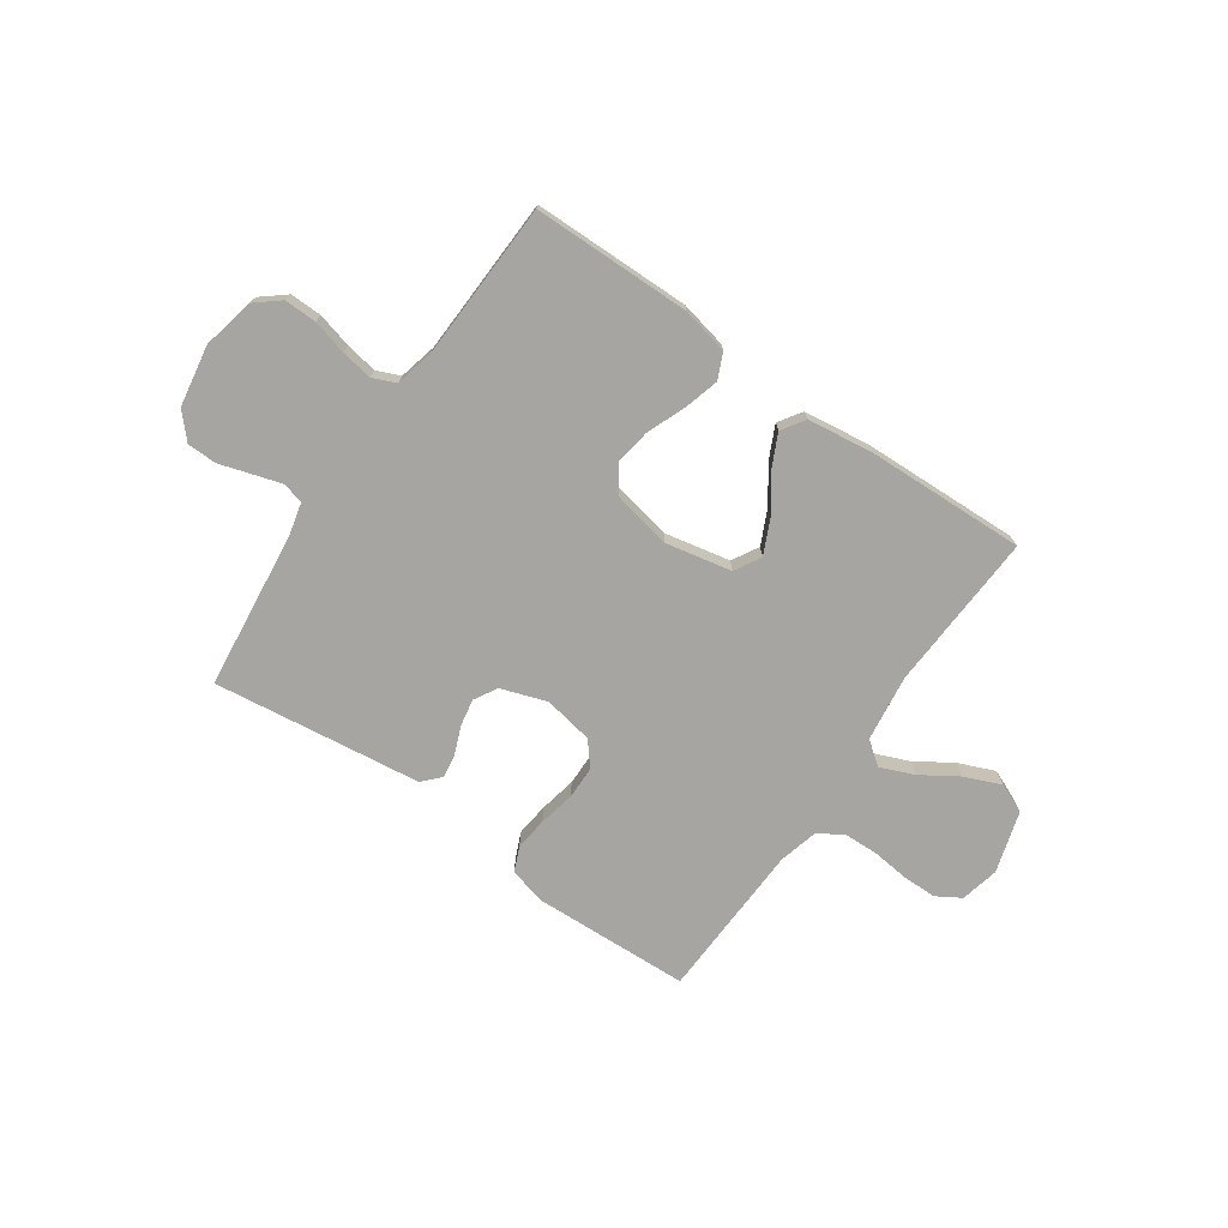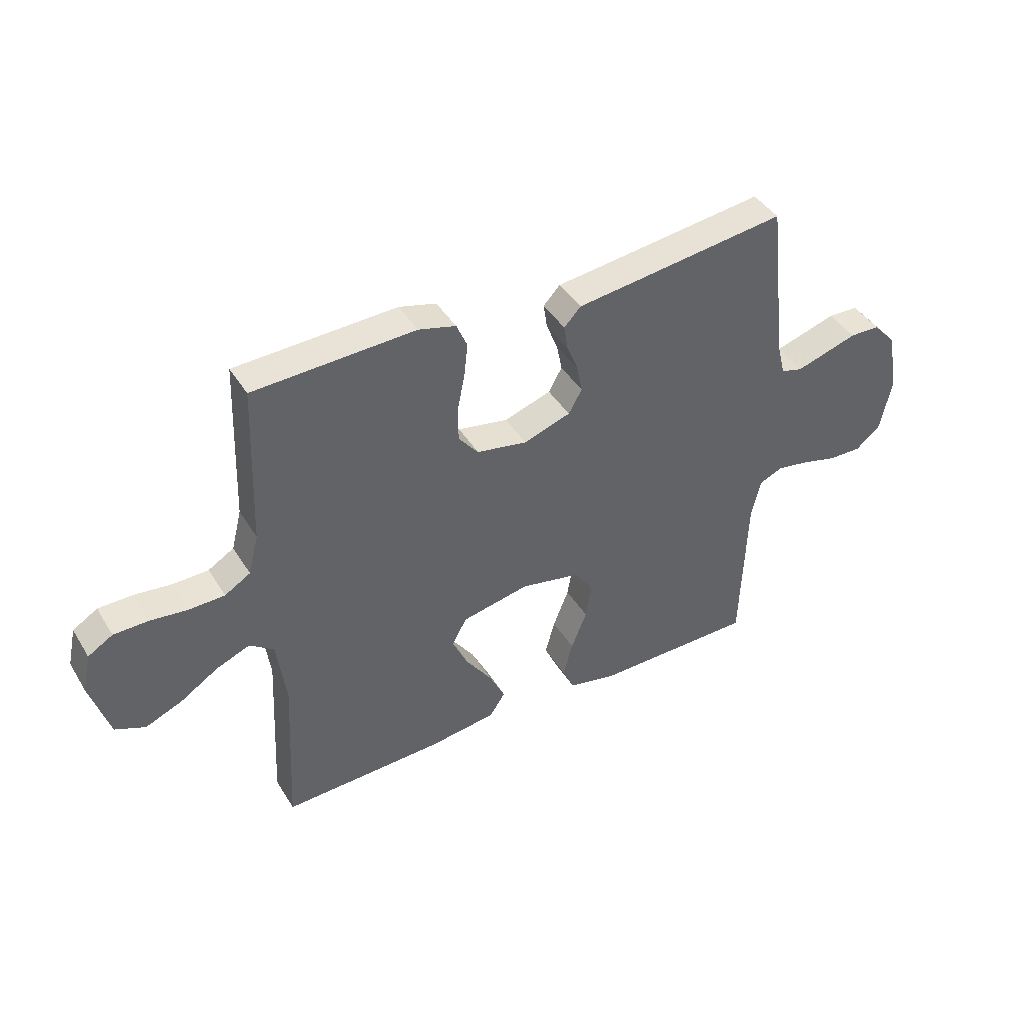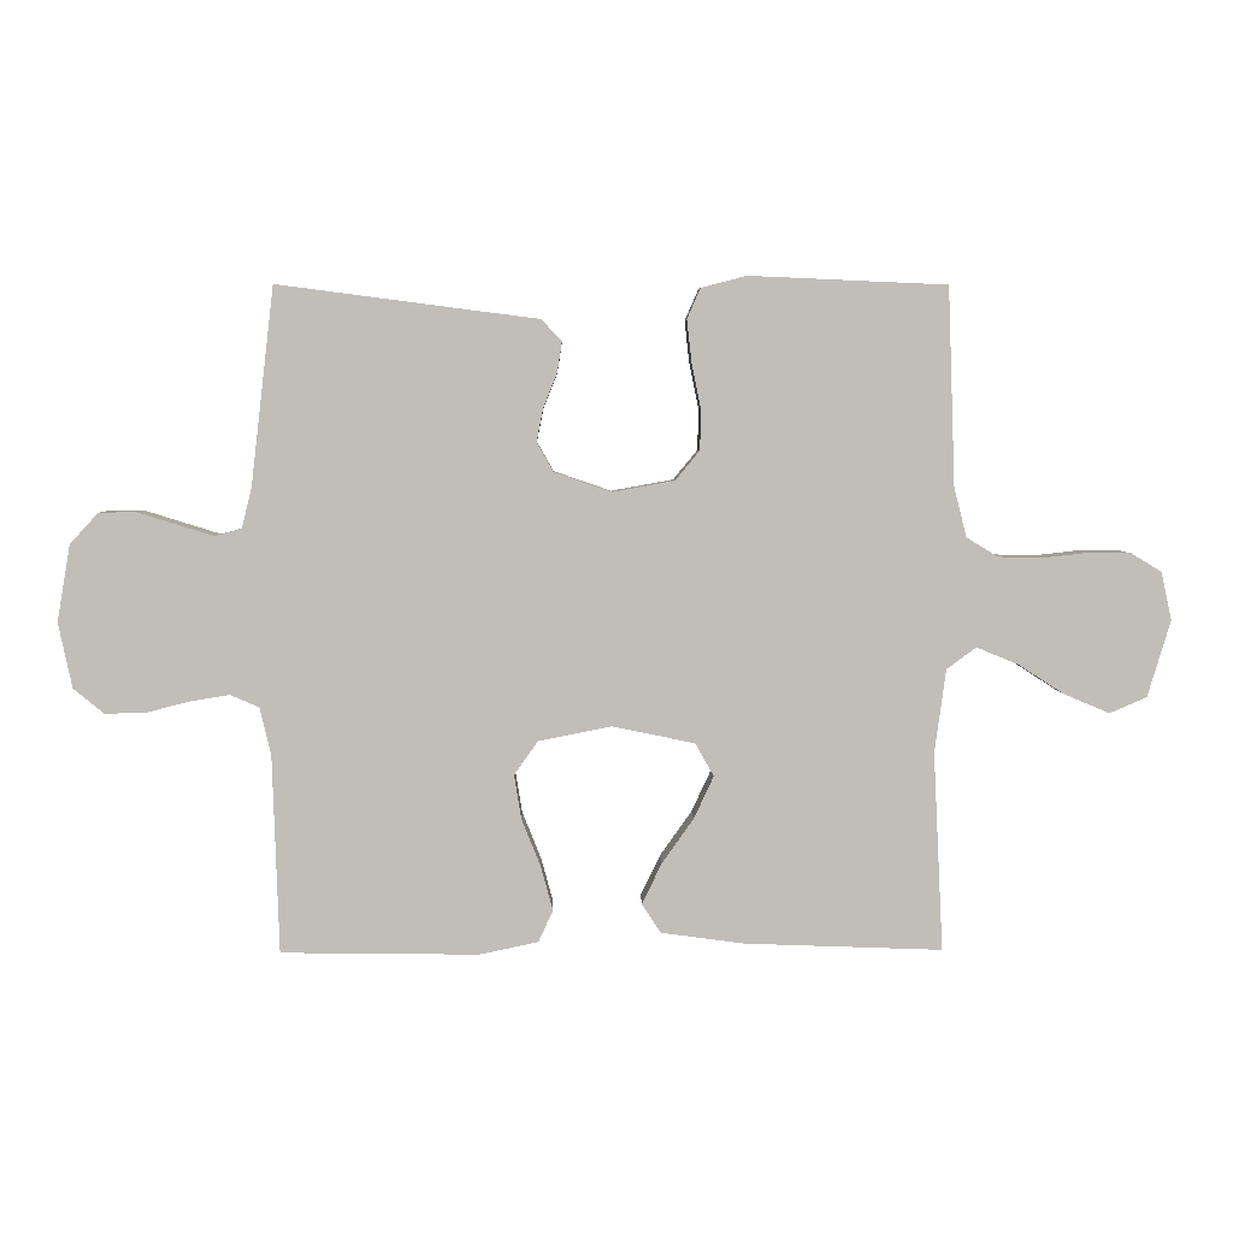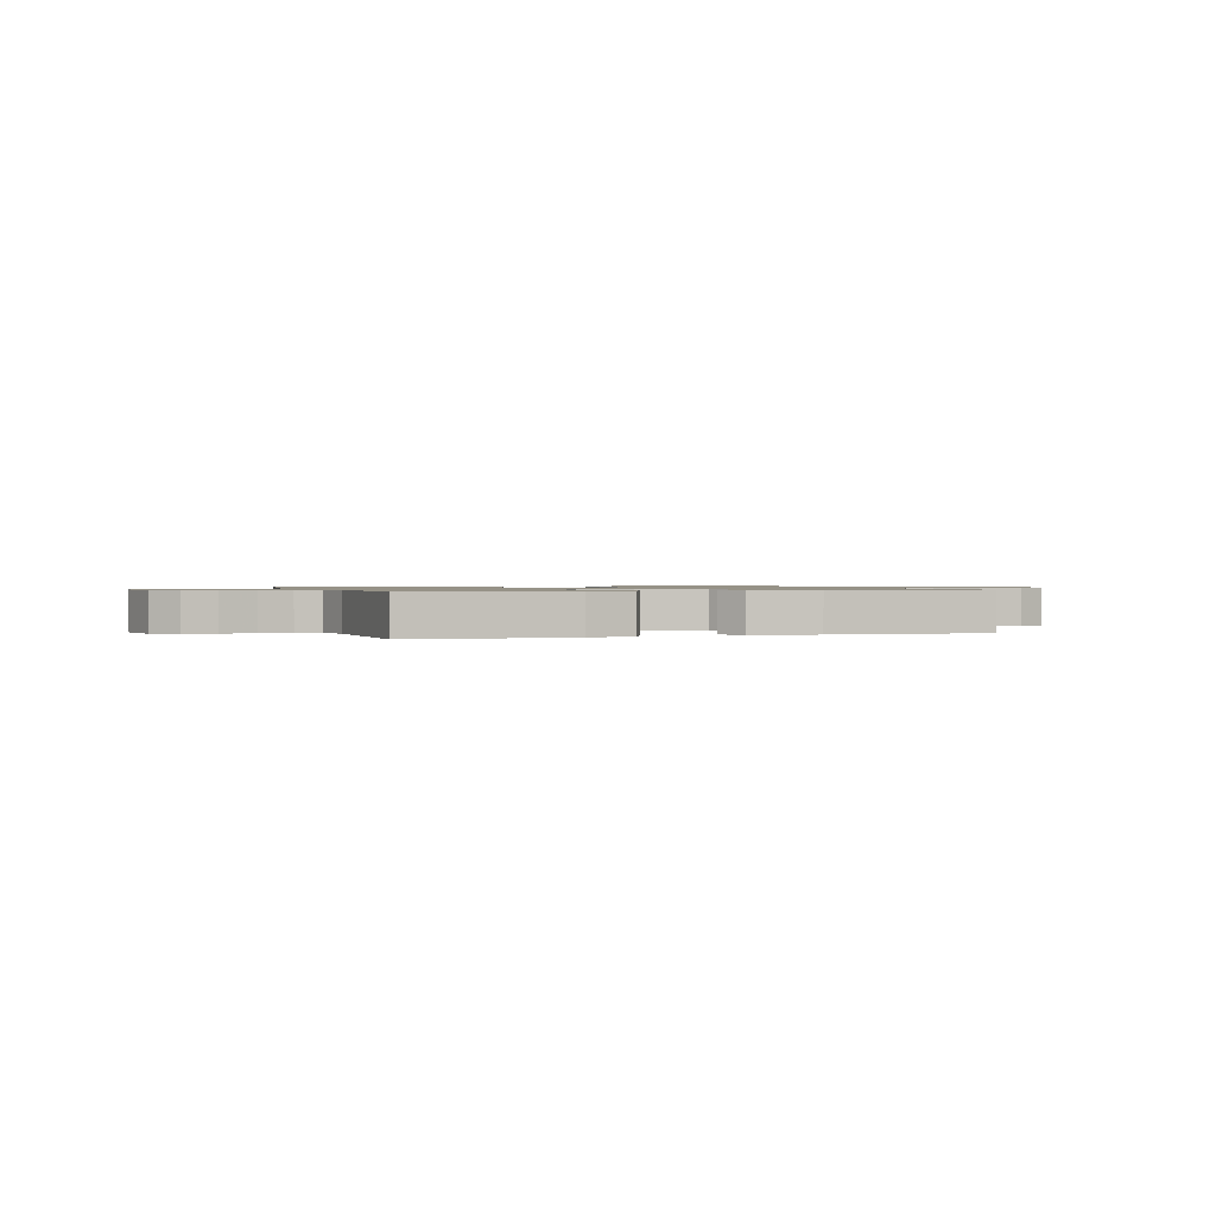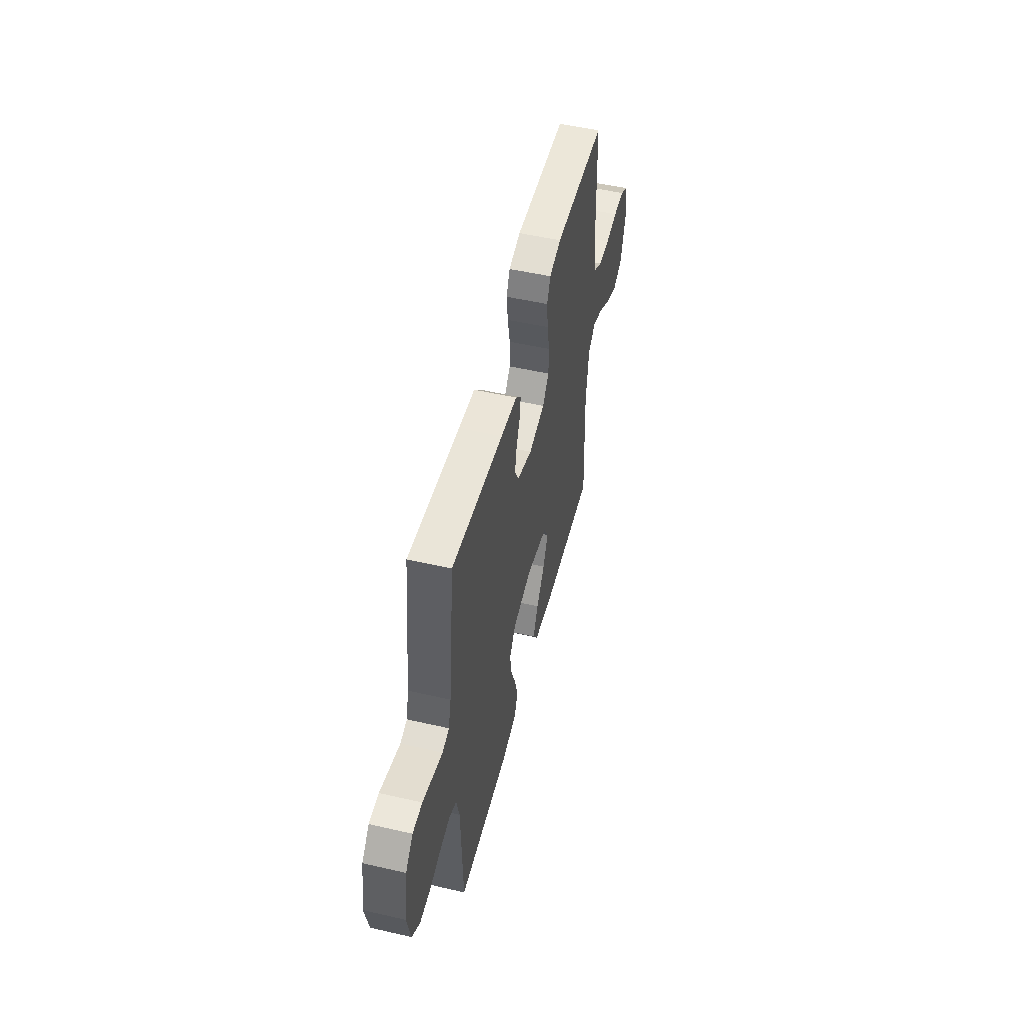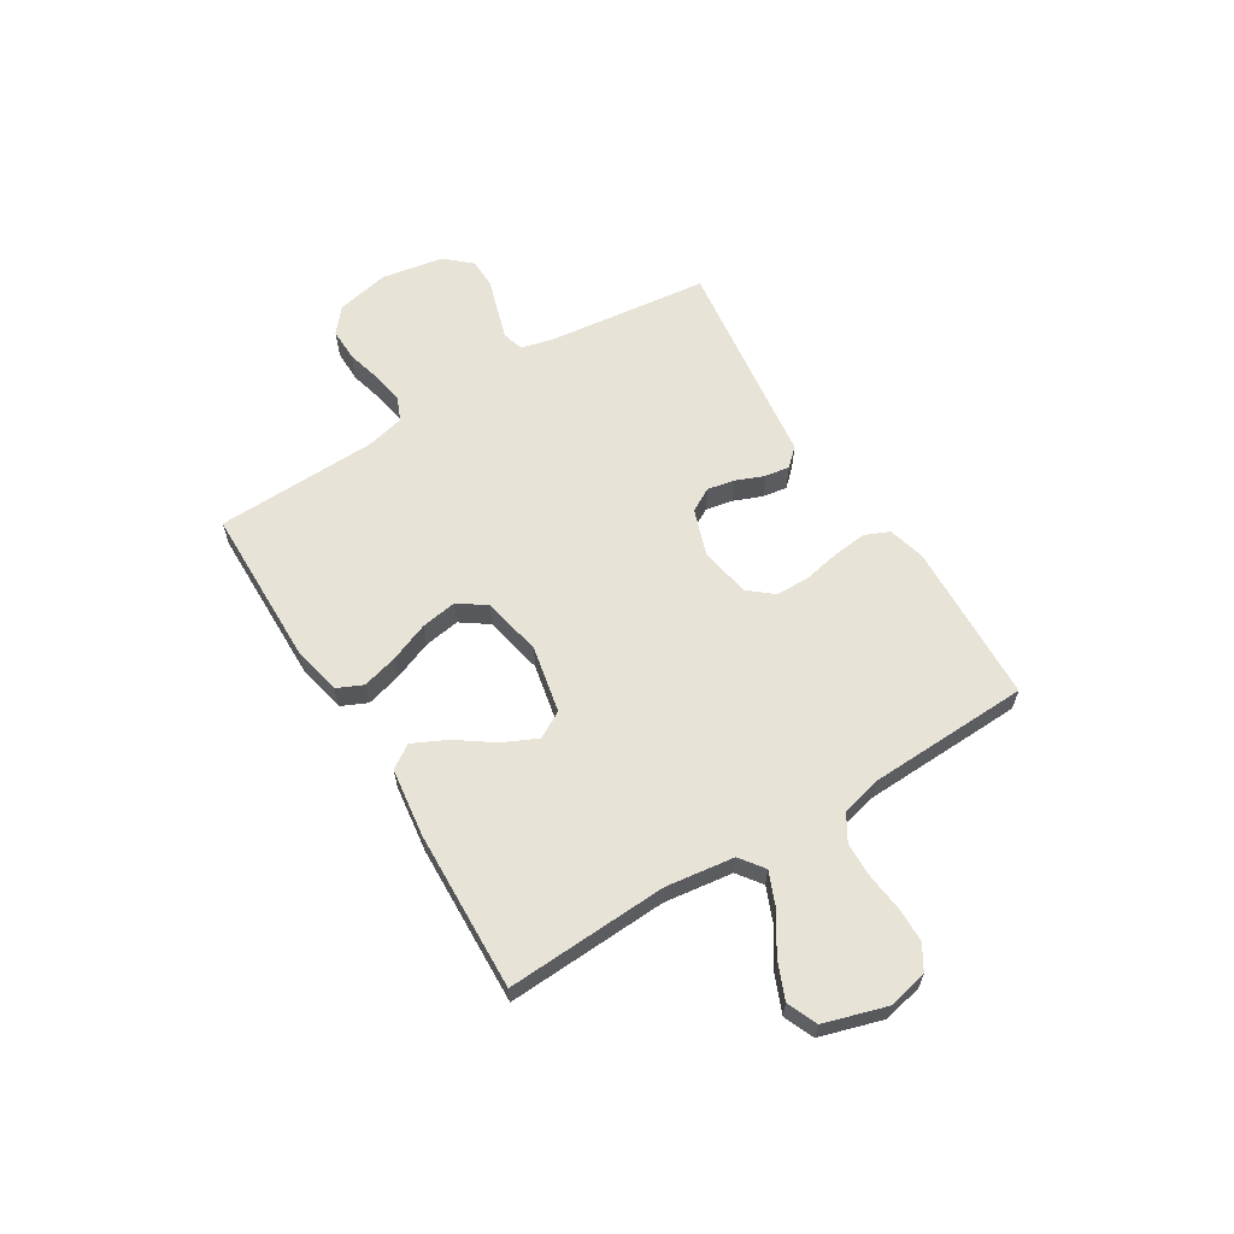
<metadata>
{"format":"obj","ext":"obj","renderer":"f3d","projection":"perspective","resolution":1024,"background":"white","views":[{"elev":-73.6,"azim":145.1,"up":"+Y"},{"elev":42.2,"azim":-29.2,"up":"+Z"},{"elev":4.5,"azim":178.8,"up":"+Z"},{"elev":1.0,"azim":161.4,"up":"+Y"},{"elev":51.5,"azim":104.0,"up":"+Z"},{"elev":61.8,"azim":-121.6,"up":"+Y"}]}
</metadata>
<code>
v -0.5 0.07 0.5
v -0.2 0.07 0.513
v -0.131 0.07 0.495
v -0.111 0.07 0.449
v -0.118 0.07 0.386
v -0.132 0.07 0.317
v -0.131 0.07 0.255
v -0.094 0.07 0.21
v 0 0.07 0.193
v 0.087 0.07 0.223
v 0.112 0.07 0.267
v 0.102 0.07 0.318
v 0.081 0.07 0.37
v 0.074 0.07 0.416
v 0.105 0.07 0.449
v 0.2 0.07 0.461
v 0.5 0.07 0.5
v 0.535 0.07 0.2
v 0.55 0.07 0.139
v 0.59 0.07 0.128
v 0.645 0.07 0.145
v 0.706 0.07 0.164
v 0.762 0.07 0.163
v 0.805 0.07 0.116
v 0.825 0.07 0
v 0.804 0.07 -0.099
v 0.758 0.07 -0.137
v 0.697 0.07 -0.136
v 0.631 0.07 -0.119
v 0.571 0.07 -0.109
v 0.527 0.07 -0.128
v 0.51 0.07 -0.2
v 0.5 0.07 -0.5
v 0.2 0.07 -0.504
v 0.111 0.07 -0.485
v 0.089 0.07 -0.437
v 0.107 0.07 -0.371
v 0.136 0.07 -0.298
v 0.147 0.07 -0.231
v 0.111 0.07 -0.18
v 0 0.07 -0.158
v -0.125 0.07 -0.184
v -0.153 0.07 -0.234
v -0.123 0.07 -0.298
v -0.075 0.07 -0.366
v -0.045 0.07 -0.428
v -0.074 0.07 -0.472
v -0.2 0.07 -0.489
v -0.5 0.07 -0.5
v -0.485 0.07 -0.2
v -0.502 0.07 -0.073
v -0.547 0.07 -0.04
v -0.61 0.07 -0.066
v -0.68 0.07 -0.111
v -0.749 0.07 -0.14
v -0.805 0.07 -0.116
v -0.84 0.07 0
v -0.824 0.07 0.073
v -0.778 0.07 0.101
v -0.714 0.07 0.102
v -0.643 0.07 0.094
v -0.578 0.07 0.096
v -0.53 0.07 0.125
v -0.511 0.07 0.2
v -0.5 0 0.5
v -0.2 0 0.513
v -0.131 0 0.495
v -0.111 0 0.449
v -0.118 0 0.386
v -0.132 0 0.317
v -0.131 0 0.255
v -0.094 0 0.21
v 0 0 0.193
v 0.087 0 0.223
v 0.112 0 0.267
v 0.102 0 0.318
v 0.081 0 0.37
v 0.074 0 0.416
v 0.105 0 0.449
v 0.2 0 0.461
v 0.5 0 0.5
v 0.535 0 0.2
v 0.55 0 0.139
v 0.59 0 0.128
v 0.645 0 0.145
v 0.706 0 0.164
v 0.762 0 0.163
v 0.805 0 0.116
v 0.825 0 0
v 0.804 0 -0.099
v 0.758 0 -0.137
v 0.697 0 -0.136
v 0.631 0 -0.119
v 0.571 0 -0.109
v 0.527 0 -0.128
v 0.51 0 -0.2
v 0.5 0 -0.5
v 0.2 0 -0.504
v 0.111 0 -0.485
v 0.089 0 -0.437
v 0.107 0 -0.371
v 0.136 0 -0.298
v 0.147 0 -0.231
v 0.111 0 -0.18
v 0 0 -0.158
v -0.125 0 -0.184
v -0.153 0 -0.234
v -0.123 0 -0.298
v -0.075 0 -0.366
v -0.045 0 -0.428
v -0.074 0 -0.472
v -0.2 0 -0.489
v -0.5 0 -0.5
v -0.485 0 -0.2
v -0.502 0 -0.073
v -0.547 0 -0.04
v -0.61 0 -0.066
v -0.68 0 -0.111
v -0.749 0 -0.14
v -0.805 0 -0.116
v -0.84 0 0
v -0.824 0 0.073
v -0.778 0 0.101
v -0.714 0 0.102
v -0.643 0 0.094
v -0.578 0 0.096
v -0.53 0 0.125
v -0.511 0 0.2
f 59 60 61
f 58 59 61
f 57 58 61
f 56 57 61
f 55 56 61
f 54 55 61
f 53 54 61
f 52 53 61 62
f 51 52 62 63
f 48 49 50
f 47 48 50
f 46 47 50
f 45 46 50
f 44 45 50
f 43 44 50 51
f 51 63 64
f 43 51 64
f 42 43 64
f 36 37 38
f 35 36 38
f 34 35 38
f 33 34 38
f 32 33 38
f 31 32 38 39
f 30 31 39 40
f 27 28 29
f 26 27 29
f 25 26 29
f 24 25 29
f 23 24 29
f 22 23 29
f 21 22 29
f 20 21 29 30
f 30 40 41
f 20 30 41
f 19 20 41
f 16 17 18
f 16 18 19
f 15 16 19
f 14 15 19
f 13 14 19
f 12 13 19
f 4 5 6
f 3 4 6
f 2 3 6
f 1 2 6
f 64 1 6
f 64 6 7
f 42 64 7 8
f 41 42 8 9
f 19 41 9 10
f 11 12 19
f 10 11 19
f 125 124 123
f 125 123 122
f 125 122 121
f 125 121 120
f 125 120 119
f 125 119 118
f 125 118 117
f 126 125 117 116
f 127 126 116 115
f 114 113 112
f 114 112 111
f 114 111 110
f 114 110 109
f 114 109 108
f 115 114 108 107
f 128 127 115
f 128 115 107
f 128 107 106
f 102 101 100
f 102 100 99
f 102 99 98
f 102 98 97
f 102 97 96
f 103 102 96 95
f 104 103 95 94
f 93 92 91
f 93 91 90
f 93 90 89
f 93 89 88
f 93 88 87
f 93 87 86
f 93 86 85
f 94 93 85 84
f 105 104 94
f 105 94 84
f 105 84 83
f 82 81 80
f 83 82 80
f 83 80 79
f 83 79 78
f 83 78 77
f 83 77 76
f 70 69 68
f 70 68 67
f 70 67 66
f 70 66 65
f 70 65 128
f 71 70 128
f 72 71 128 106
f 73 72 106 105
f 74 73 105 83
f 83 76 75
f 83 75 74
f 1 65 66 2
f 2 66 67 3
f 3 67 68 4
f 4 68 69 5
f 5 69 70 6
f 6 70 71 7
f 7 71 72 8
f 8 72 73 9
f 9 73 74 10
f 10 74 75 11
f 11 75 76 12
f 12 76 77 13
f 13 77 78 14
f 14 78 79 15
f 15 79 80 16
f 16 80 81 17
f 17 81 82 18
f 18 82 83 19
f 19 83 84 20
f 20 84 85 21
f 21 85 86 22
f 22 86 87 23
f 23 87 88 24
f 24 88 89 25
f 25 89 90 26
f 26 90 91 27
f 27 91 92 28
f 28 92 93 29
f 29 93 94 30
f 30 94 95 31
f 31 95 96 32
f 32 96 97 33
f 33 97 98 34
f 34 98 99 35
f 35 99 100 36
f 36 100 101 37
f 37 101 102 38
f 38 102 103 39
f 39 103 104 40
f 40 104 105 41
f 41 105 106 42
f 42 106 107 43
f 43 107 108 44
f 44 108 109 45
f 45 109 110 46
f 46 110 111 47
f 47 111 112 48
f 48 112 113 49
f 49 113 114 50
f 50 114 115 51
f 51 115 116 52
f 52 116 117 53
f 53 117 118 54
f 54 118 119 55
f 55 119 120 56
f 56 120 121 57
f 57 121 122 58
f 58 122 123 59
f 59 123 124 60
f 60 124 125 61
f 61 125 126 62
f 62 126 127 63
f 63 127 128 64
f 64 128 65 1

</code>
